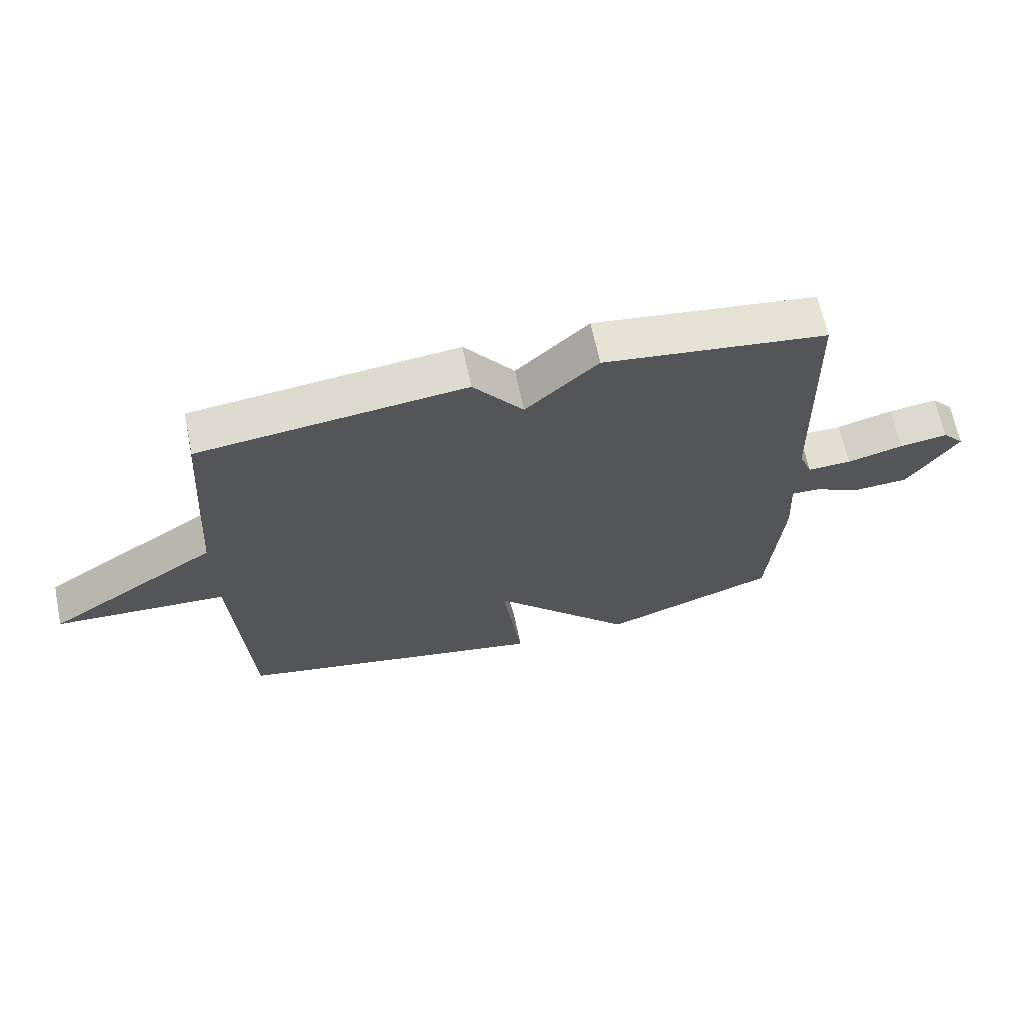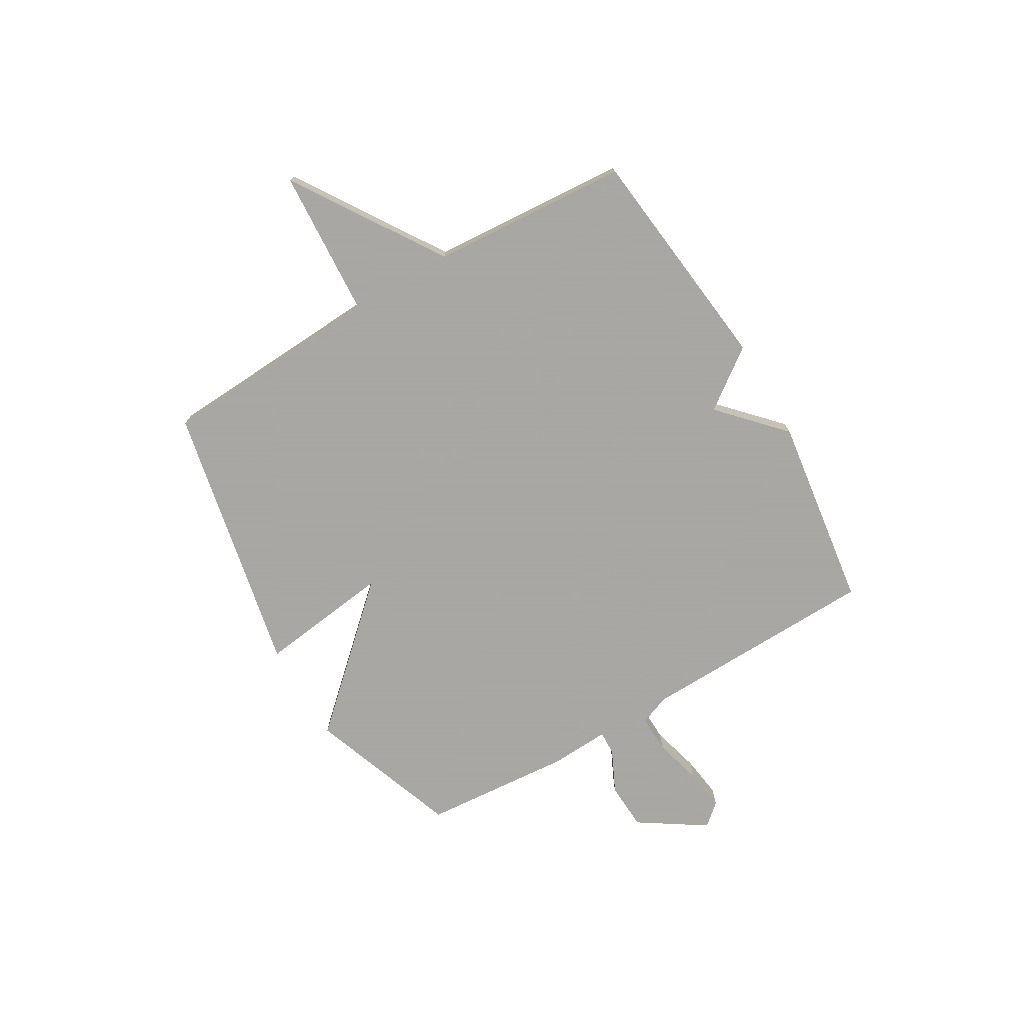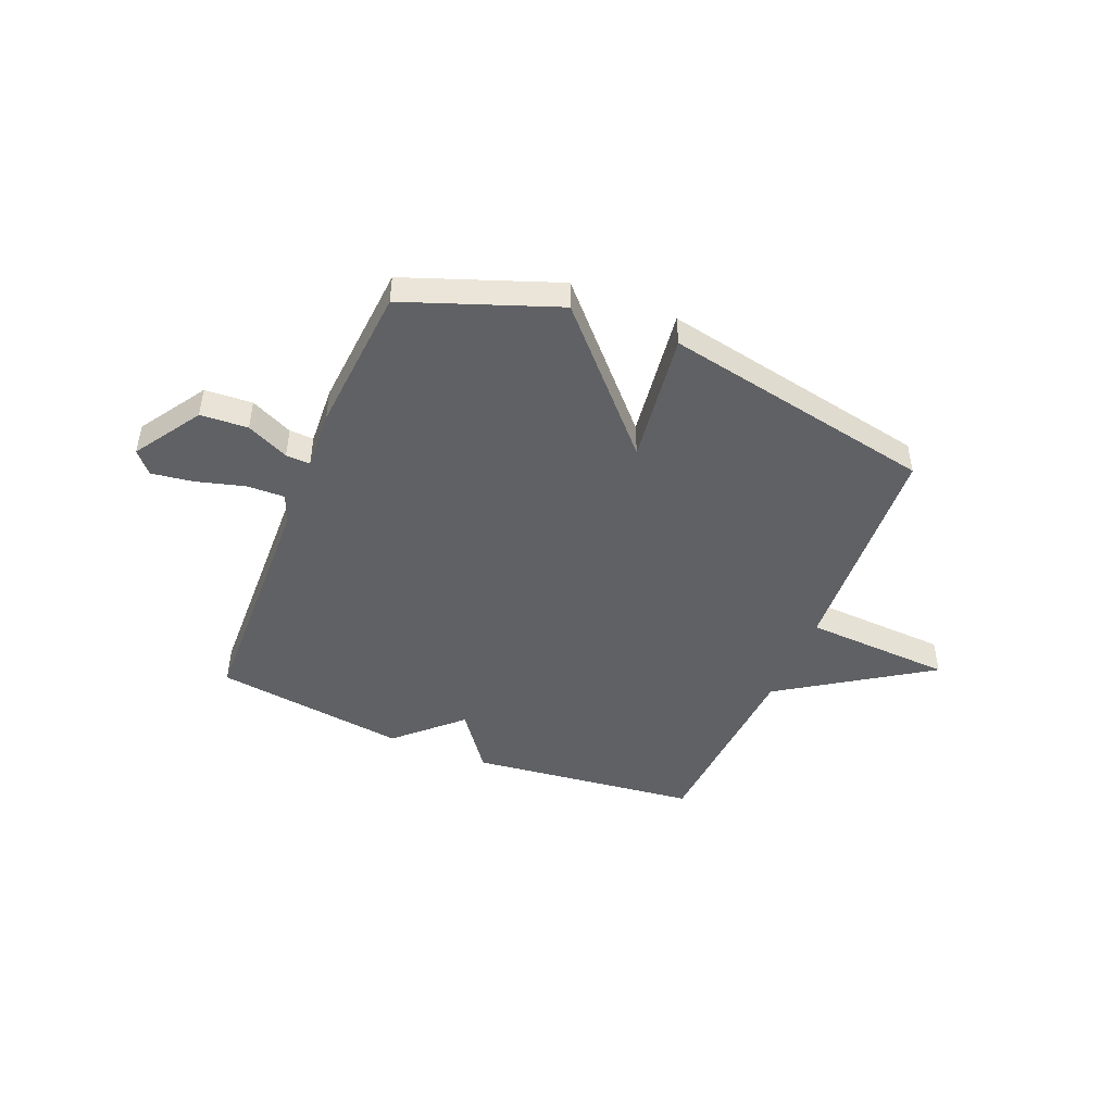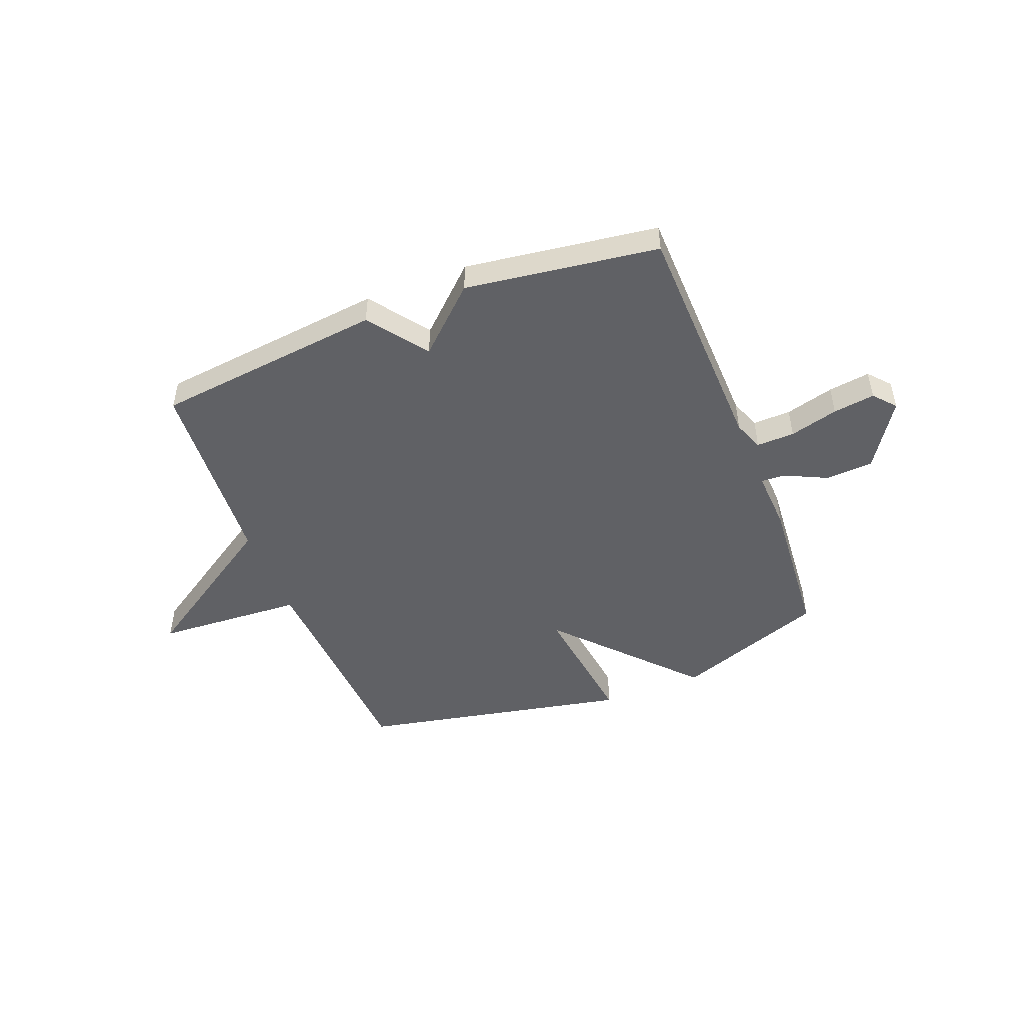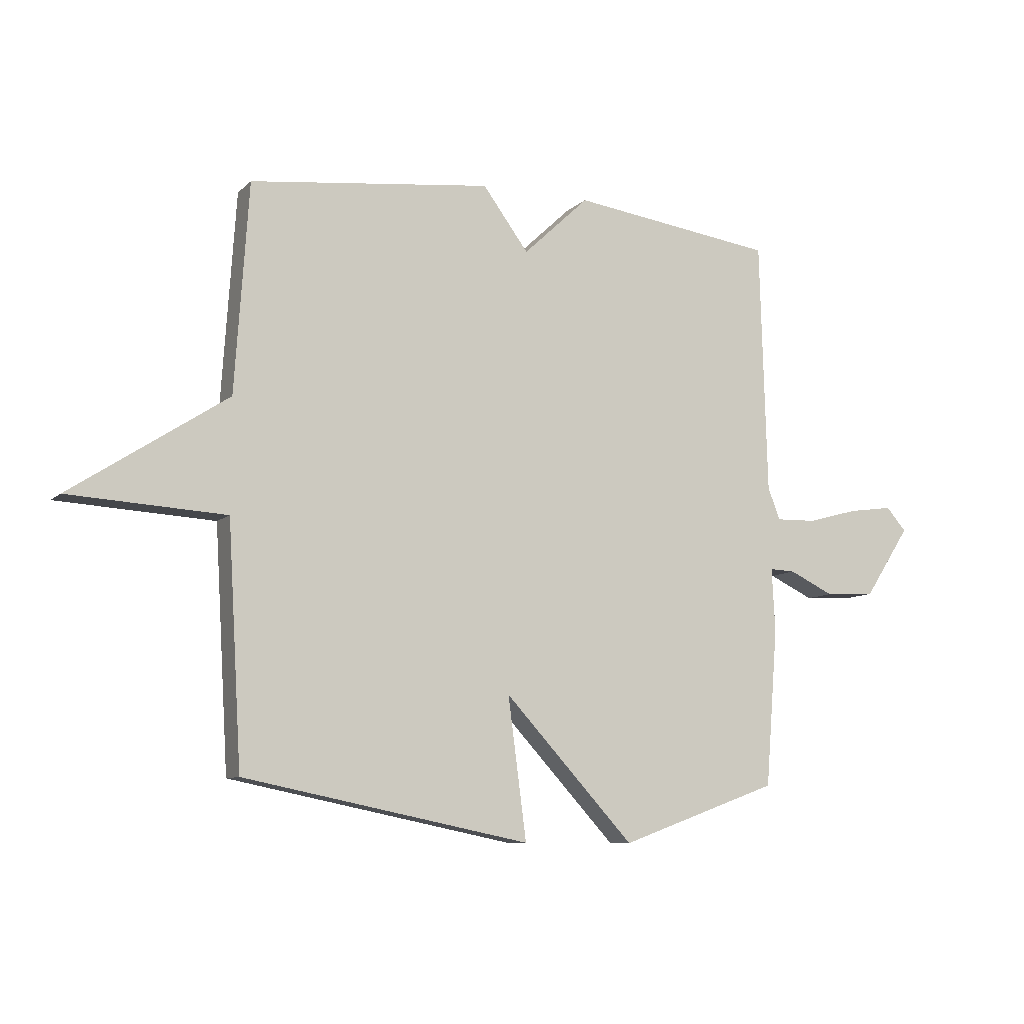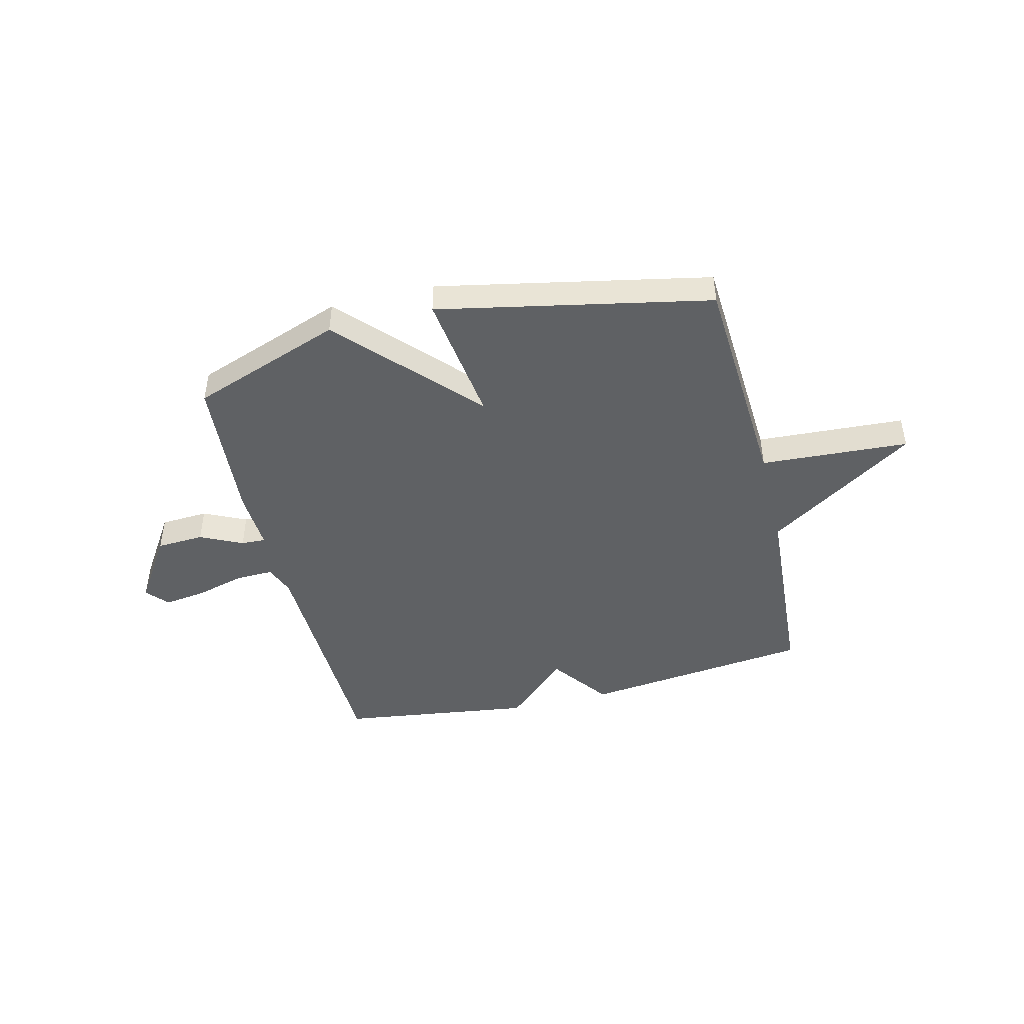
<metadata>
{"format":"obj","ext":"obj","renderer":"f3d","projection":"perspective","resolution":1024,"background":"white","views":[{"elev":66.1,"azim":-11.8,"up":"+Z"},{"elev":-74.4,"azim":-59.7,"up":"+Y"},{"elev":-46.4,"azim":157.8,"up":"+Y"},{"elev":-48.5,"azim":21.3,"up":"+Y"},{"elev":-9.0,"azim":-25.2,"up":"+Z"},{"elev":-45.7,"azim":-166.2,"up":"+Y"}]}
</metadata>
<code>
v -0.5 0.07 0.5
v -0.066 0.07 0.55
v 0.016 0.07 0.439
v 0.134 0.07 0.55
v 0.5 0.07 0.5
v 0.513 0.07 0.047
v 0.535 0.07 -0.01
v 0.607 0.07 -0.008
v 0.699 0.07 0.017
v 0.778 0.07 0.028
v 0.814 0.07 -0.013
v 0.732 0.07 -0.139
v 0.642 0.07 -0.144
v 0.562 0.07 -0.106
v 0.516 0.07 -0.104
v 0.522 0.07 -0.218
v 0.5 0.07 -0.5
v 0.214 0.07 -0.604
v -0.019 0.07 -0.352
v 0.014 0.07 -0.604
v -0.5 0.07 -0.5
v -0.525 0.07 -0.073
v -0.806 0.07 -0.057
v -0.525 0.07 0.127
v -0.5 0 0.5
v -0.066 0 0.55
v 0.016 0 0.439
v 0.134 0 0.55
v 0.5 0 0.5
v 0.513 0 0.047
v 0.535 0 -0.01
v 0.607 0 -0.008
v 0.699 0 0.017
v 0.778 0 0.028
v 0.814 0 -0.013
v 0.732 0 -0.139
v 0.642 0 -0.144
v 0.562 0 -0.106
v 0.516 0 -0.104
v 0.522 0 -0.218
v 0.5 0 -0.5
v 0.214 0 -0.604
v -0.019 0 -0.352
v 0.014 0 -0.604
v -0.5 0 -0.5
v -0.525 0 -0.073
v -0.806 0 -0.057
v -0.525 0 0.127
f 22 23 24
f 22 24 1
f 21 22 1
f 20 21 1
f 19 20 1
f 18 19 1
f 17 18 1
f 16 17 1
f 15 16 1
f 14 15 1
f 12 13 14
f 11 12 14
f 10 11 14
f 9 10 14
f 8 9 14
f 7 8 14
f 6 7 14 1
f 3 4 5 6
f 3 6 1
f 1 2 3
f 48 47 46
f 25 48 46
f 25 46 45
f 25 45 44
f 25 44 43
f 25 43 42
f 25 42 41
f 25 41 40
f 25 40 39
f 25 39 38
f 38 37 36
f 38 36 35
f 38 35 34
f 38 34 33
f 38 33 32
f 38 32 31
f 25 38 31 30
f 30 29 28 27
f 25 30 27
f 27 26 25
f 1 25 26 2
f 2 26 27 3
f 3 27 28 4
f 4 28 29 5
f 5 29 30 6
f 6 30 31 7
f 7 31 32 8
f 8 32 33 9
f 9 33 34 10
f 10 34 35 11
f 11 35 36 12
f 12 36 37 13
f 13 37 38 14
f 14 38 39 15
f 15 39 40 16
f 16 40 41 17
f 17 41 42 18
f 18 42 43 19
f 19 43 44 20
f 20 44 45 21
f 21 45 46 22
f 22 46 47 23
f 23 47 48 24
f 24 48 25 1

</code>
